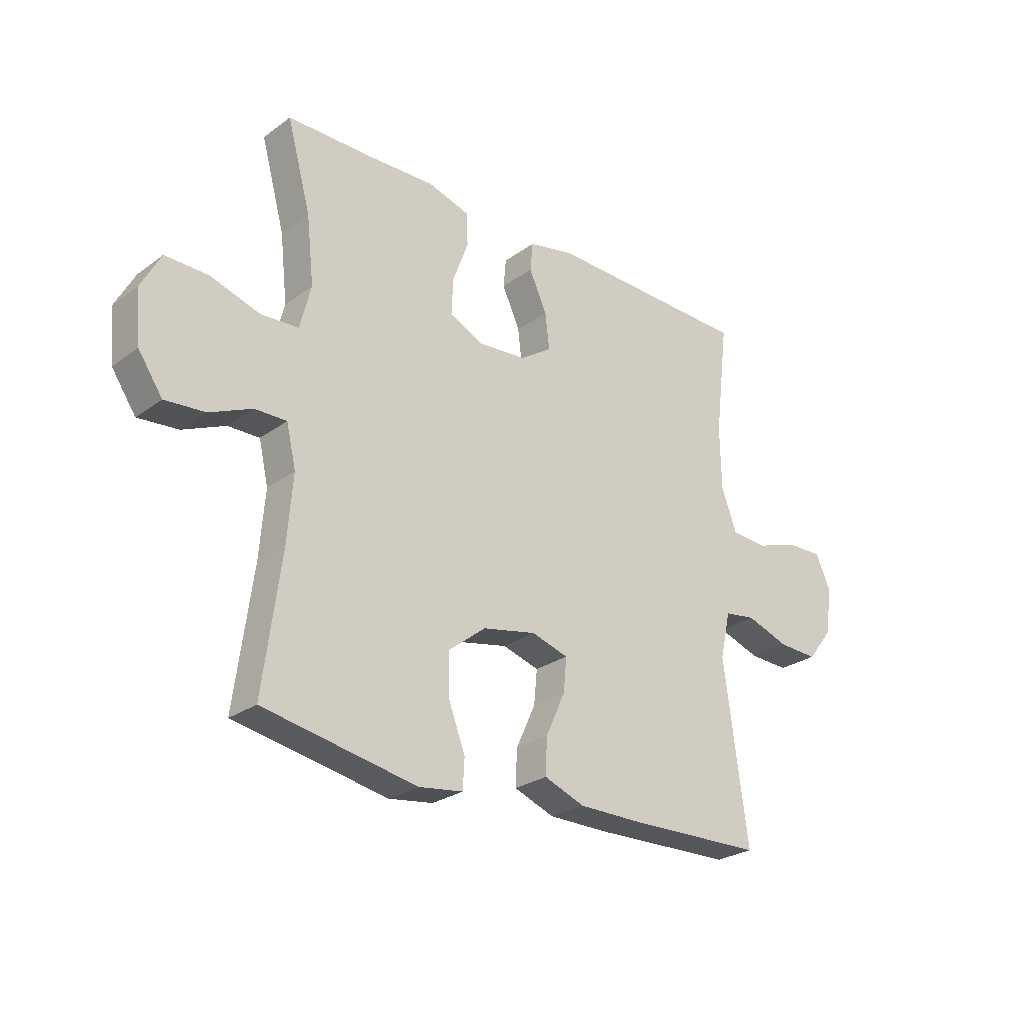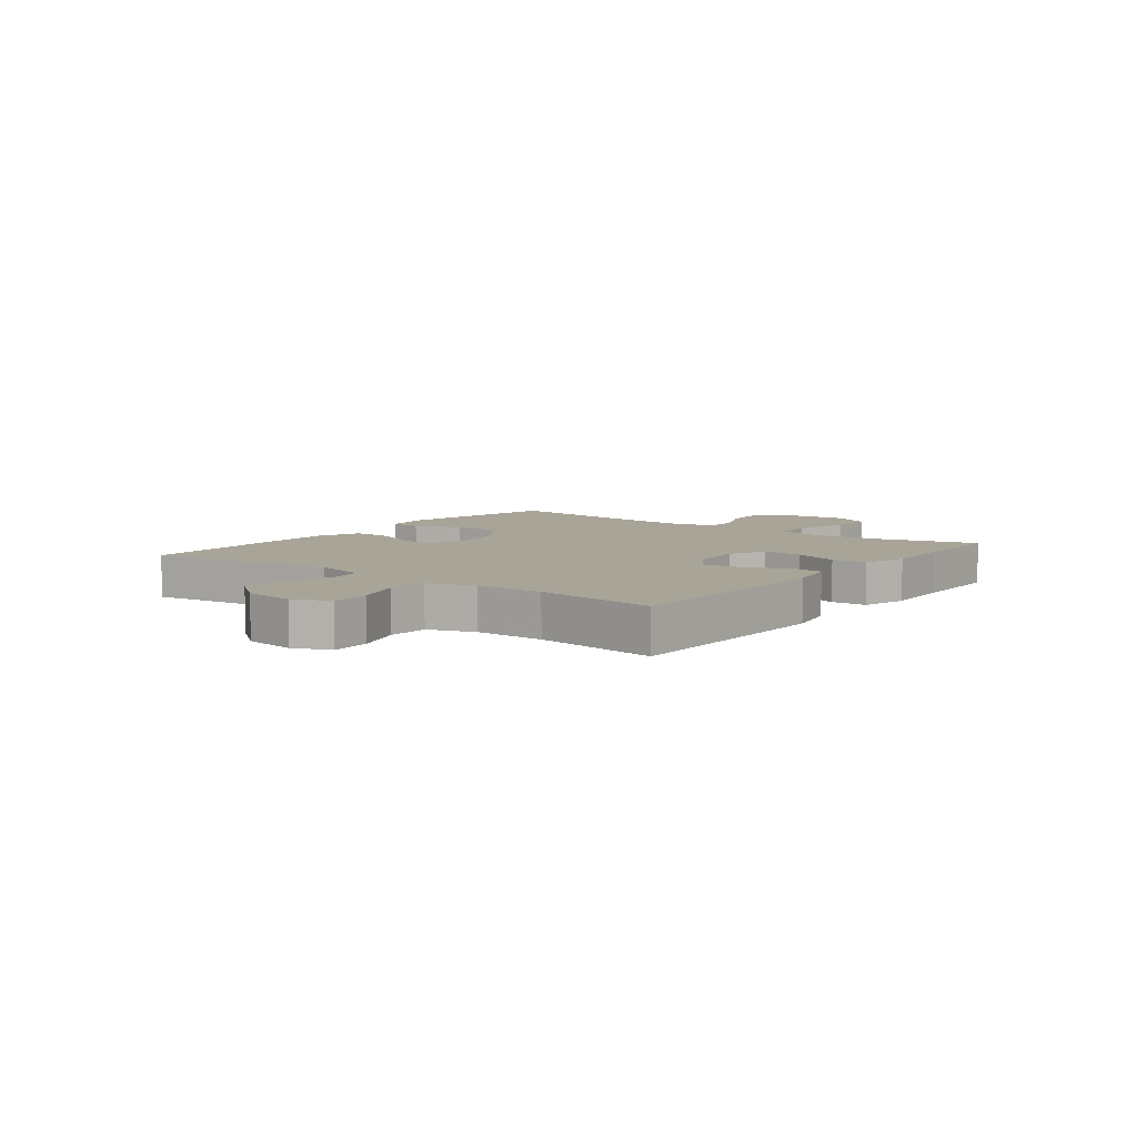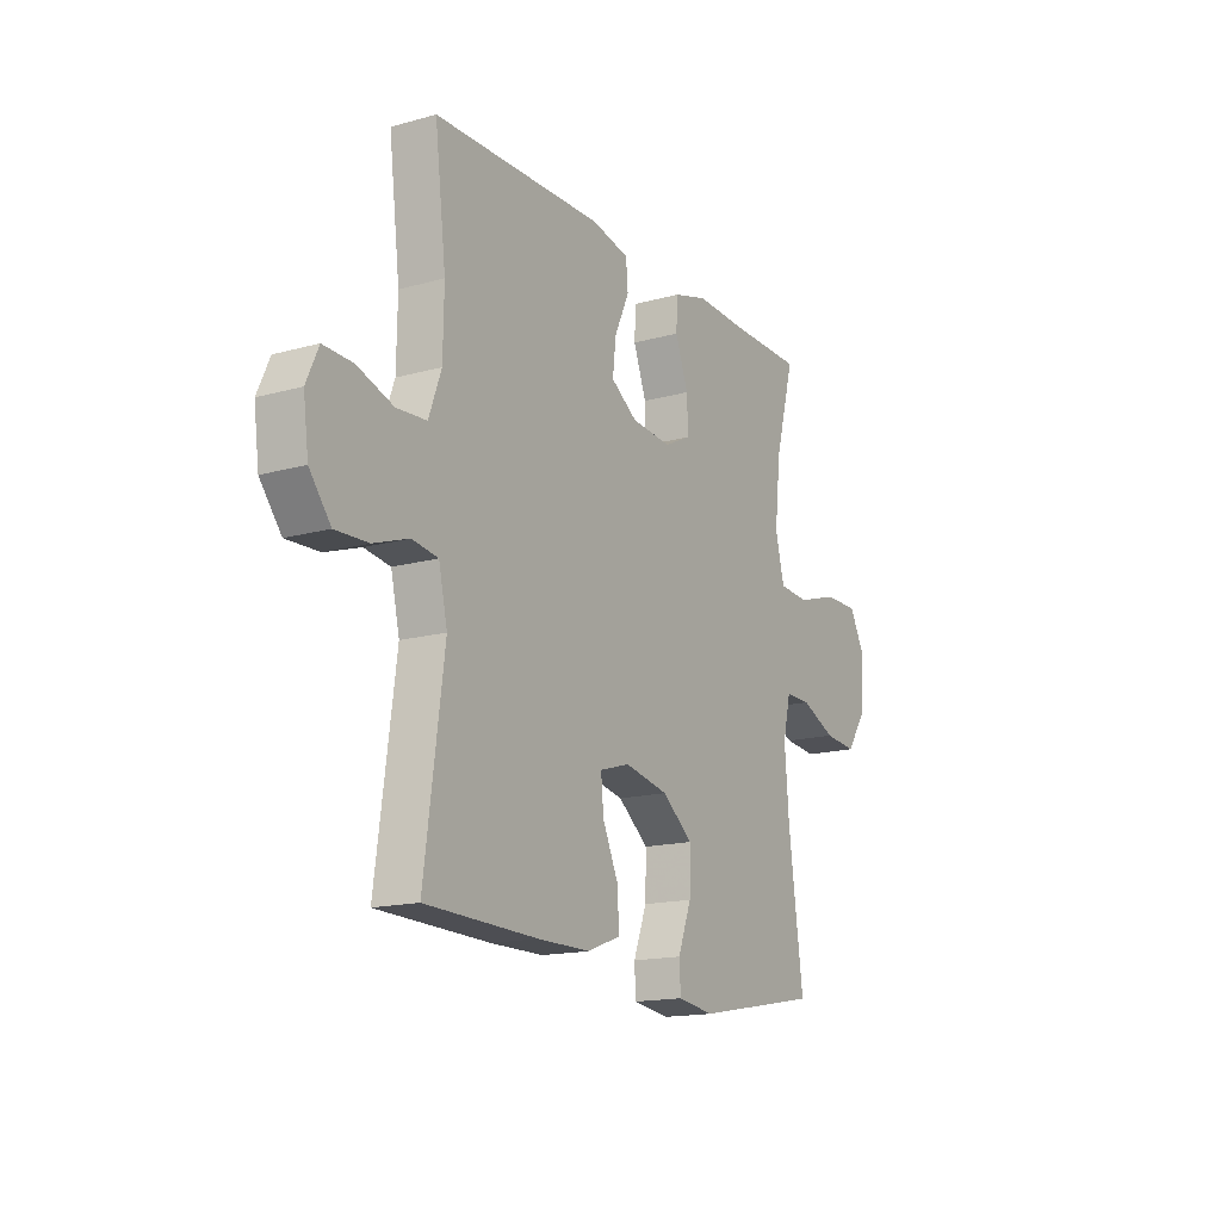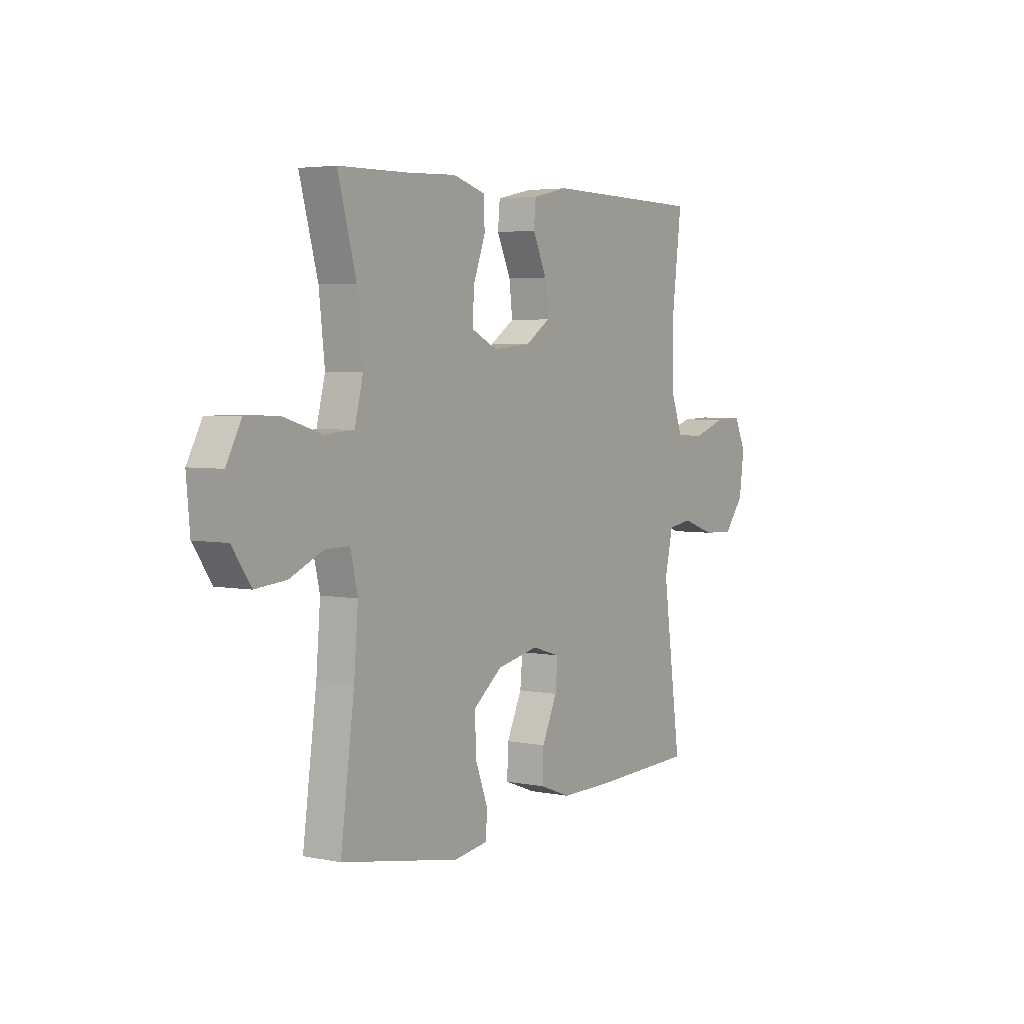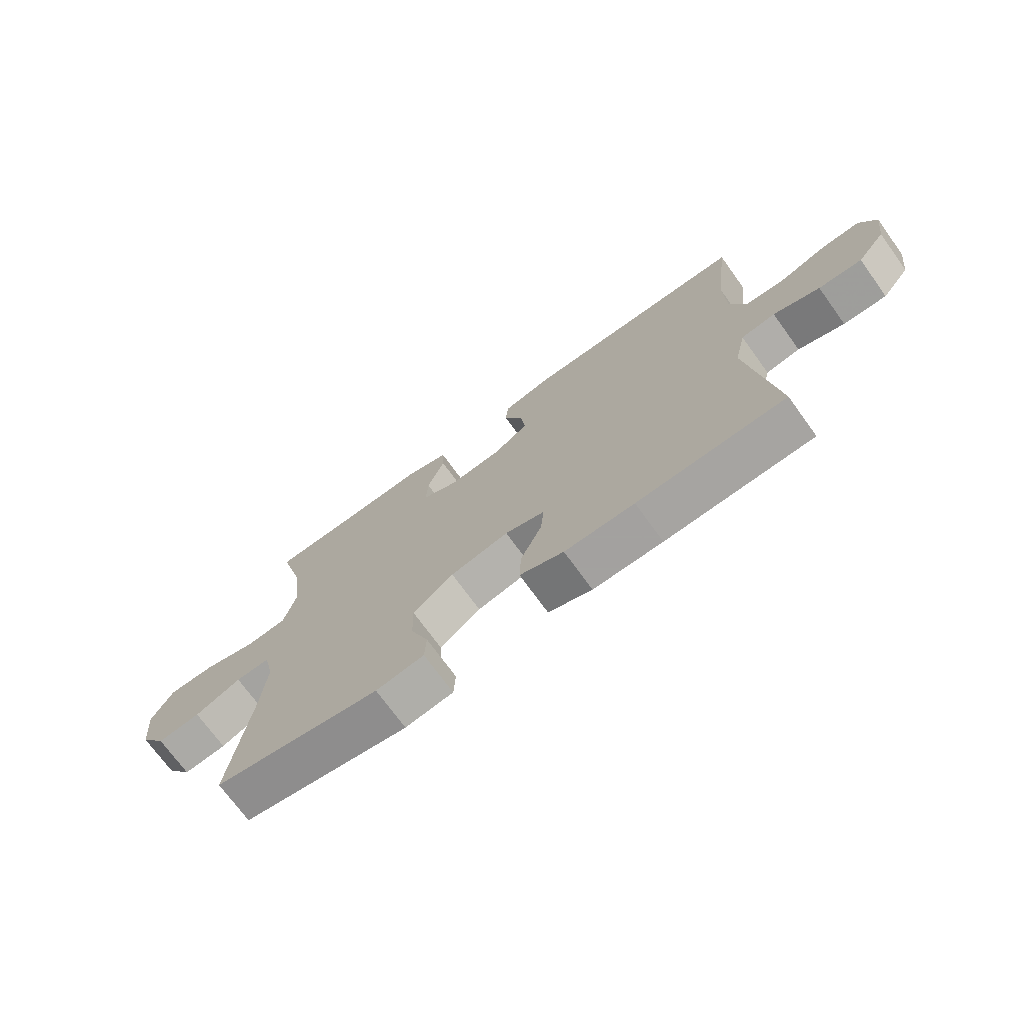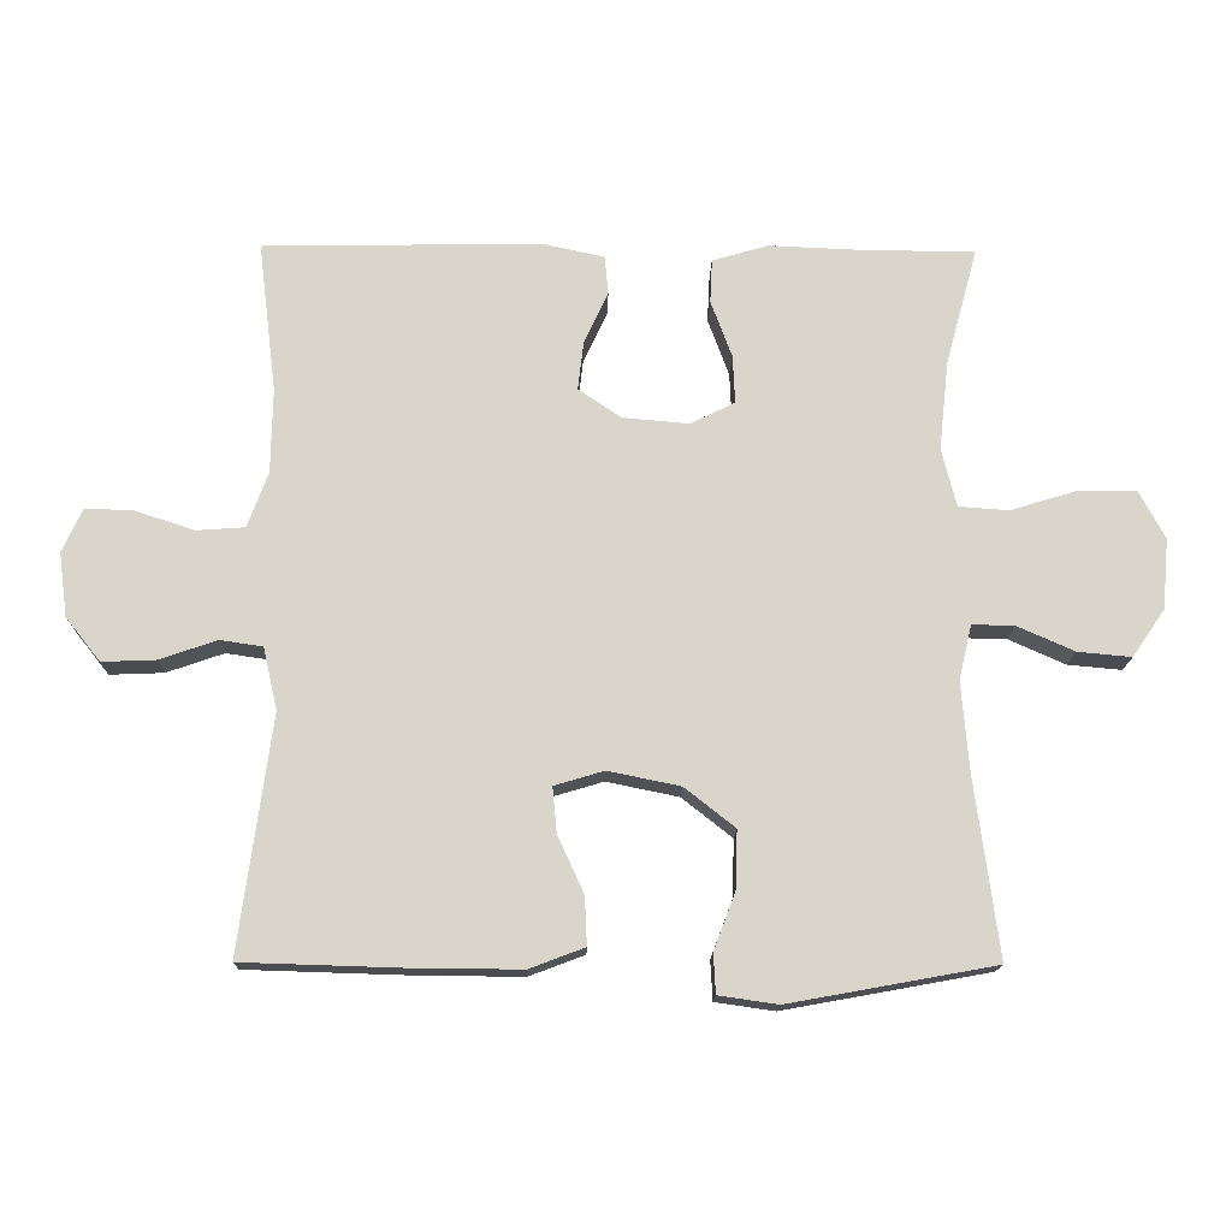
<metadata>
{"format":"obj","ext":"obj","renderer":"f3d","projection":"perspective","resolution":1024,"background":"white","views":[{"elev":-26.4,"azim":138.5,"up":"+Z"},{"elev":7.0,"azim":-52.6,"up":"+Y"},{"elev":-15.8,"azim":-59.8,"up":"+Z"},{"elev":4.1,"azim":123.4,"up":"+Z"},{"elev":-72.3,"azim":-144.1,"up":"+Z"},{"elev":-15.5,"azim":-1.2,"up":"+Z"}]}
</metadata>
<code>
v 0.5 0.07 -0.5
v 0.209 0.07 -0.553
v 0.125 0.07 -0.541
v 0.122 0.07 -0.485
v 0.153 0.07 -0.403
v 0.155 0.07 -0.322
v 0.084 0.07 -0.266
v -0.018 0.07 -0.245
v -0.088 0.07 -0.266
v -0.082 0.07 -0.33
v -0.045 0.07 -0.411
v -0.042 0.07 -0.479
v -0.119 0.07 -0.508
v -0.241 0.07 -0.508
v -0.5 0.07 -0.5
v -0.455 0.07 -0.166
v -0.475 0.07 -0.078
v -0.535 0.07 -0.069
v -0.616 0.07 -0.097
v -0.692 0.07 -0.1
v -0.741 0.07 -0.038
v -0.753 0.07 0.052
v -0.725 0.07 0.114
v -0.657 0.07 0.112
v -0.574 0.07 0.084
v -0.505 0.07 0.089
v -0.476 0.07 0.168
v -0.474 0.07 0.287
v -0.5 0.07 0.5
v -0.108 0.07 0.507
v -0.02 0.07 0.488
v -0.015 0.07 0.433
v -0.049 0.07 0.359
v -0.057 0.07 0.291
v 0.004 0.07 0.25
v 0.097 0.07 0.242
v 0.16 0.07 0.273
v 0.157 0.07 0.341
v 0.127 0.07 0.422
v 0.13 0.07 0.484
v 0.209 0.07 0.507
v 0.331 0.07 0.502
v 0.5 0.07 0.5
v 0.455 0.07 0.335
v 0.441 0.07 0.208
v 0.462 0.07 0.125
v 0.533 0.07 0.12
v 0.628 0.07 0.149
v 0.709 0.07 0.15
v 0.746 0.07 0.081
v 0.737 0.07 -0.019
v 0.691 0.07 -0.086
v 0.615 0.07 -0.079
v 0.534 0.07 -0.043
v 0.474 0.07 -0.042
v 0.456 0.07 -0.12
v 0.466 0.07 -0.244
v 0.5 0 -0.5
v 0.209 0 -0.553
v 0.125 0 -0.541
v 0.122 0 -0.485
v 0.153 0 -0.403
v 0.155 0 -0.322
v 0.084 0 -0.266
v -0.018 0 -0.245
v -0.088 0 -0.266
v -0.082 0 -0.33
v -0.045 0 -0.411
v -0.042 0 -0.479
v -0.119 0 -0.508
v -0.241 0 -0.508
v -0.5 0 -0.5
v -0.455 0 -0.166
v -0.475 0 -0.078
v -0.535 0 -0.069
v -0.616 0 -0.097
v -0.692 0 -0.1
v -0.741 0 -0.038
v -0.753 0 0.052
v -0.725 0 0.114
v -0.657 0 0.112
v -0.574 0 0.084
v -0.505 0 0.089
v -0.476 0 0.168
v -0.474 0 0.287
v -0.5 0 0.5
v -0.108 0 0.507
v -0.02 0 0.488
v -0.015 0 0.433
v -0.049 0 0.359
v -0.057 0 0.291
v 0.004 0 0.25
v 0.097 0 0.242
v 0.16 0 0.273
v 0.157 0 0.341
v 0.127 0 0.422
v 0.13 0 0.484
v 0.209 0 0.507
v 0.331 0 0.502
v 0.5 0 0.5
v 0.455 0 0.335
v 0.441 0 0.208
v 0.462 0 0.125
v 0.533 0 0.12
v 0.628 0 0.149
v 0.709 0 0.15
v 0.746 0 0.081
v 0.737 0 -0.019
v 0.691 0 -0.086
v 0.615 0 -0.079
v 0.534 0 -0.043
v 0.474 0 -0.042
v 0.456 0 -0.12
v 0.466 0 -0.244
f 52 53 54
f 51 52 54
f 50 51 54
f 49 50 54
f 48 49 54
f 47 48 54
f 46 47 54 55
f 45 46 55 56
f 42 43 44
f 42 44 45
f 41 42 45
f 40 41 45
f 39 40 45
f 38 39 45
f 37 38 45 56
f 31 32 33
f 30 31 33
f 29 30 33
f 28 29 33
f 27 28 33 34
f 26 27 34 35
f 23 24 25
f 22 23 25
f 21 22 25
f 20 21 25
f 19 20 25
f 18 19 25
f 17 18 25 26
f 26 35 36
f 17 26 36
f 16 17 36
f 14 15 16
f 13 14 16
f 12 13 16
f 11 12 16
f 10 11 16
f 3 4 5
f 2 3 5
f 1 2 5
f 57 1 5
f 57 5 6
f 56 57 6 7
f 37 56 7 8
f 36 37 8 9
f 16 36 9
f 9 10 16
f 111 110 109
f 111 109 108
f 111 108 107
f 111 107 106
f 111 106 105
f 111 105 104
f 112 111 104 103
f 113 112 103 102
f 101 100 99
f 102 101 99
f 102 99 98
f 102 98 97
f 102 97 96
f 102 96 95
f 113 102 95 94
f 90 89 88
f 90 88 87
f 90 87 86
f 90 86 85
f 91 90 85 84
f 92 91 84 83
f 82 81 80
f 82 80 79
f 82 79 78
f 82 78 77
f 82 77 76
f 82 76 75
f 83 82 75 74
f 93 92 83
f 93 83 74
f 93 74 73
f 73 72 71
f 73 71 70
f 73 70 69
f 73 69 68
f 73 68 67
f 62 61 60
f 62 60 59
f 62 59 58
f 62 58 114
f 63 62 114
f 64 63 114 113
f 65 64 113 94
f 66 65 94 93
f 66 93 73
f 73 67 66
f 1 58 59 2
f 2 59 60 3
f 3 60 61 4
f 4 61 62 5
f 5 62 63 6
f 6 63 64 7
f 7 64 65 8
f 8 65 66 9
f 9 66 67 10
f 10 67 68 11
f 11 68 69 12
f 12 69 70 13
f 13 70 71 14
f 14 71 72 15
f 15 72 73 16
f 16 73 74 17
f 17 74 75 18
f 18 75 76 19
f 19 76 77 20
f 20 77 78 21
f 21 78 79 22
f 22 79 80 23
f 23 80 81 24
f 24 81 82 25
f 25 82 83 26
f 26 83 84 27
f 27 84 85 28
f 28 85 86 29
f 29 86 87 30
f 30 87 88 31
f 31 88 89 32
f 32 89 90 33
f 33 90 91 34
f 34 91 92 35
f 35 92 93 36
f 36 93 94 37
f 37 94 95 38
f 38 95 96 39
f 39 96 97 40
f 40 97 98 41
f 41 98 99 42
f 42 99 100 43
f 43 100 101 44
f 44 101 102 45
f 45 102 103 46
f 46 103 104 47
f 47 104 105 48
f 48 105 106 49
f 49 106 107 50
f 50 107 108 51
f 51 108 109 52
f 52 109 110 53
f 53 110 111 54
f 54 111 112 55
f 55 112 113 56
f 56 113 114 57
f 57 114 58 1

</code>
